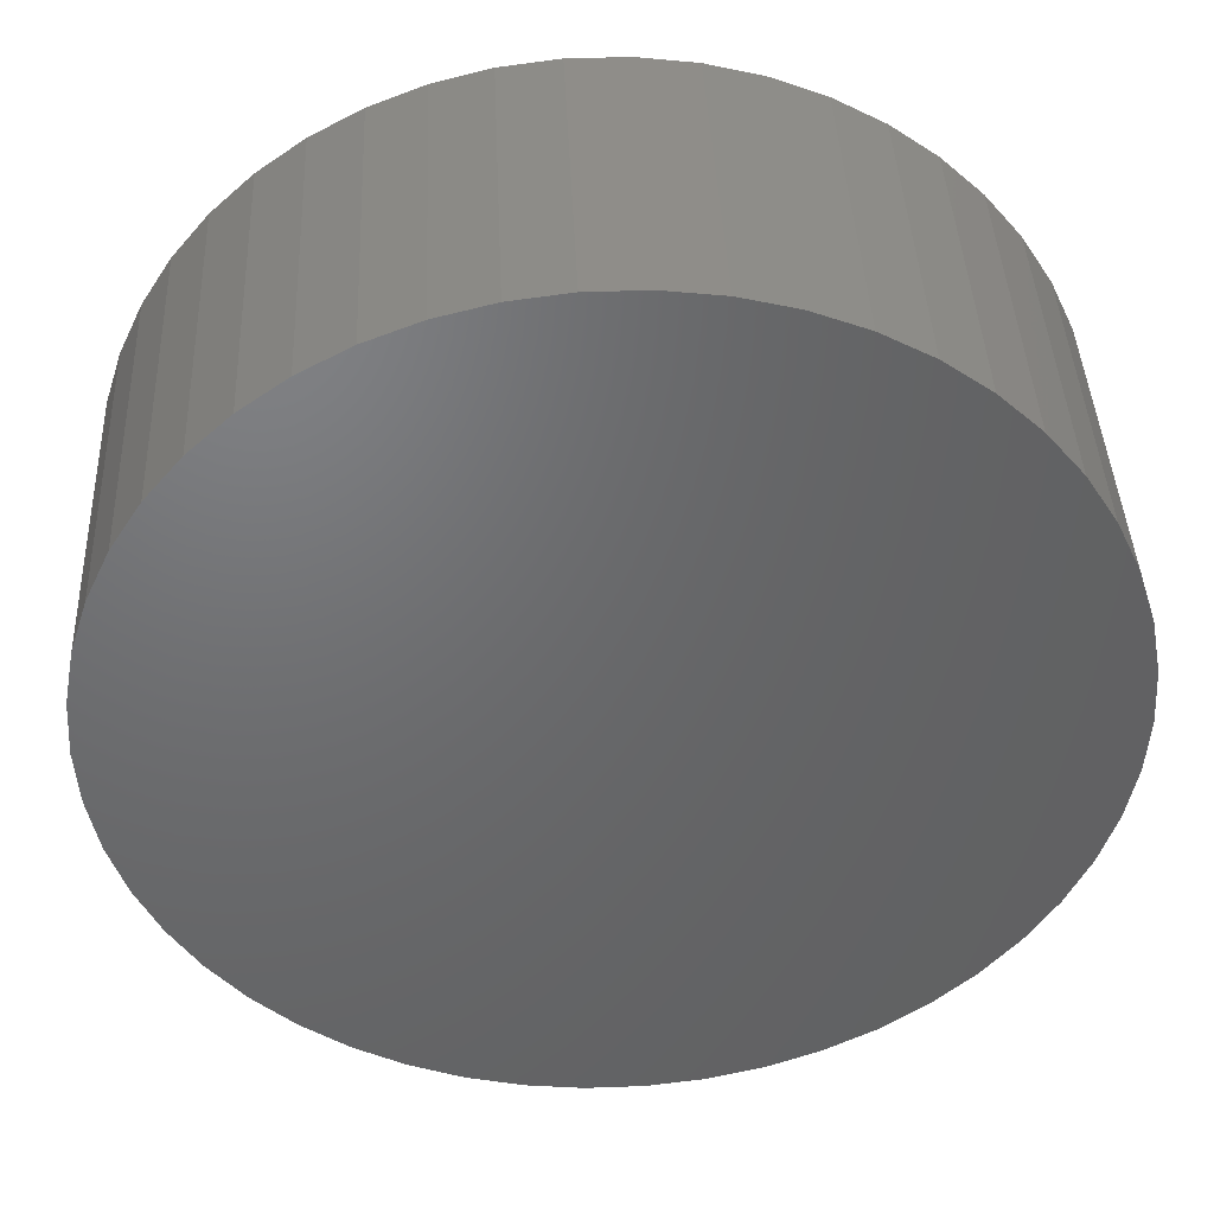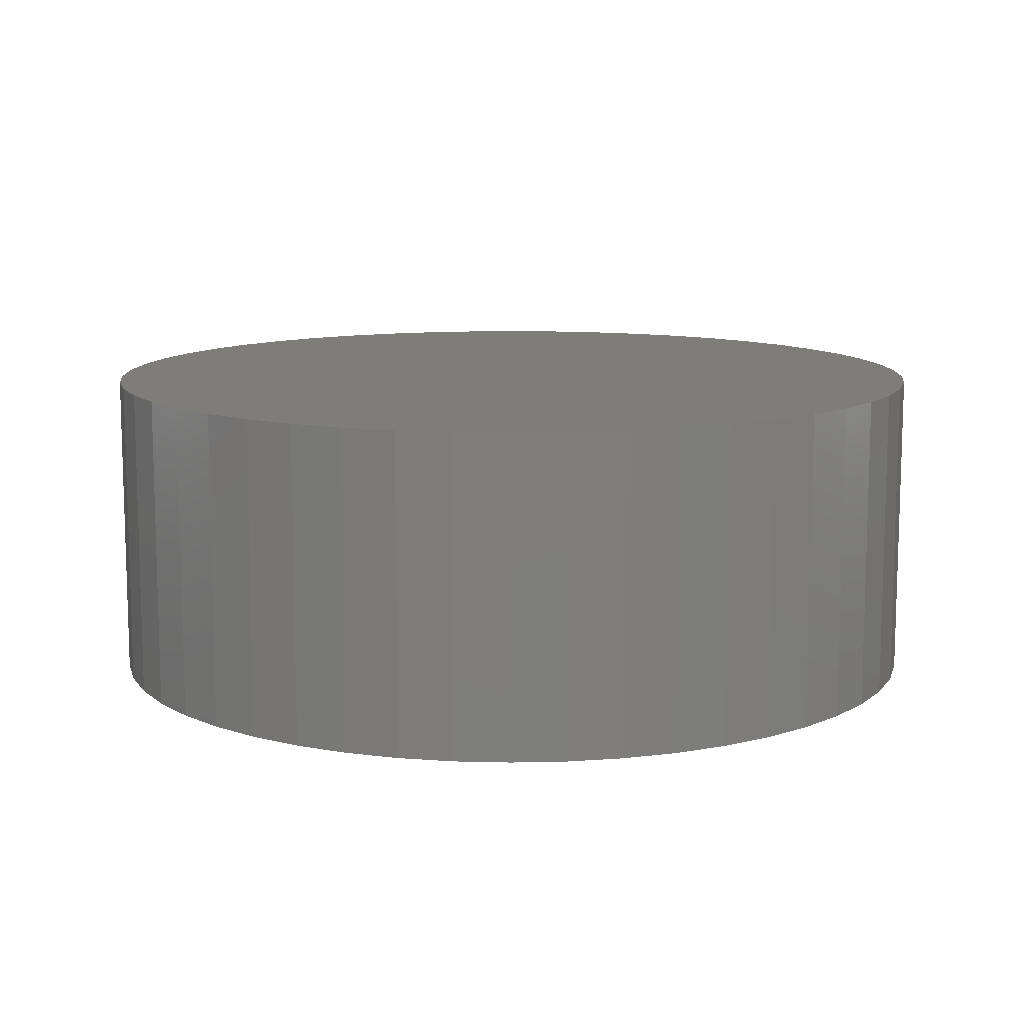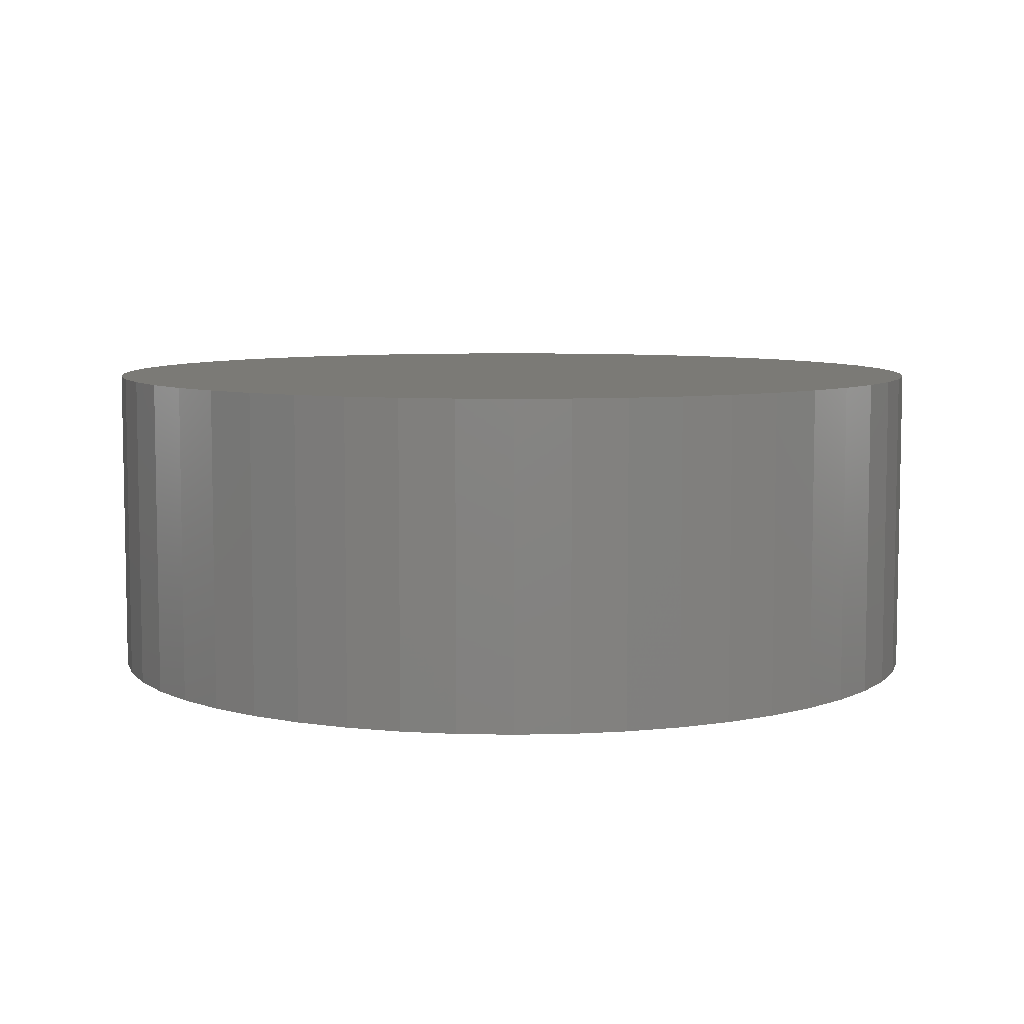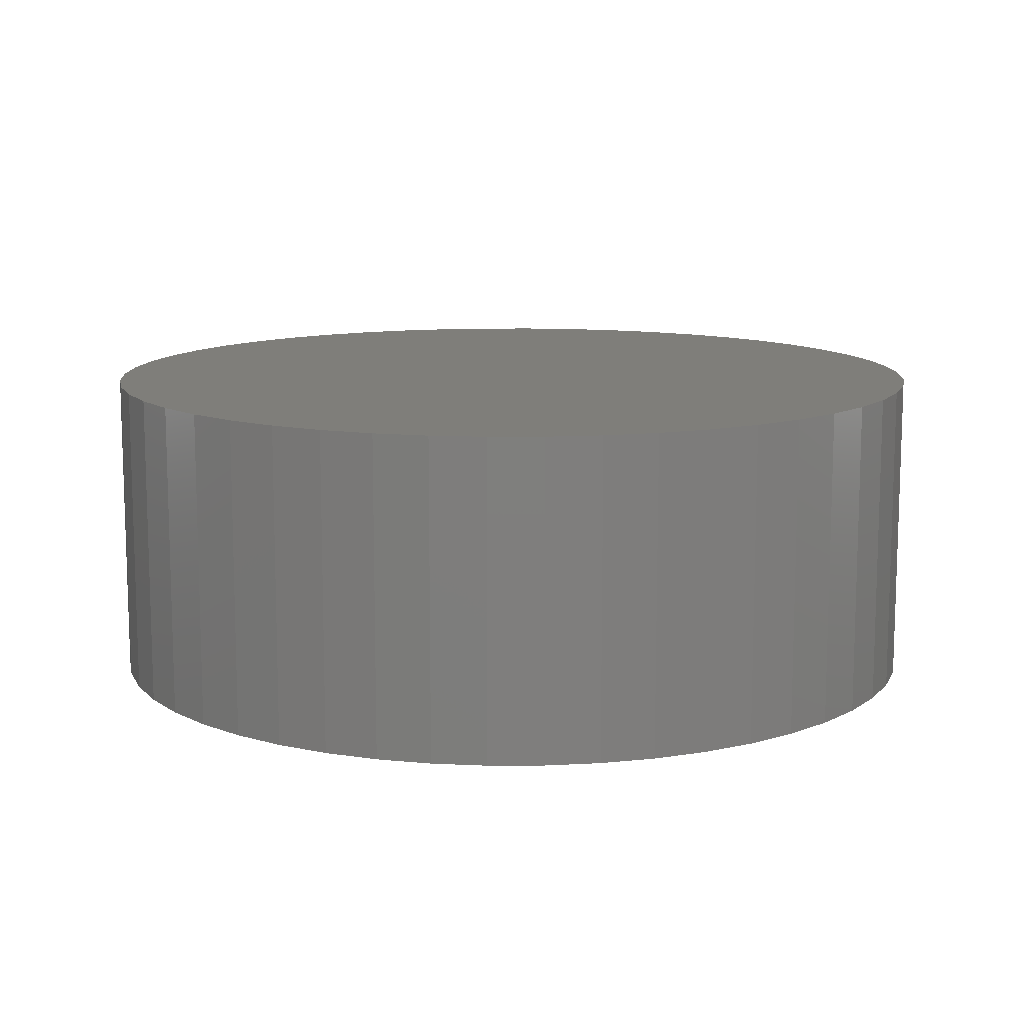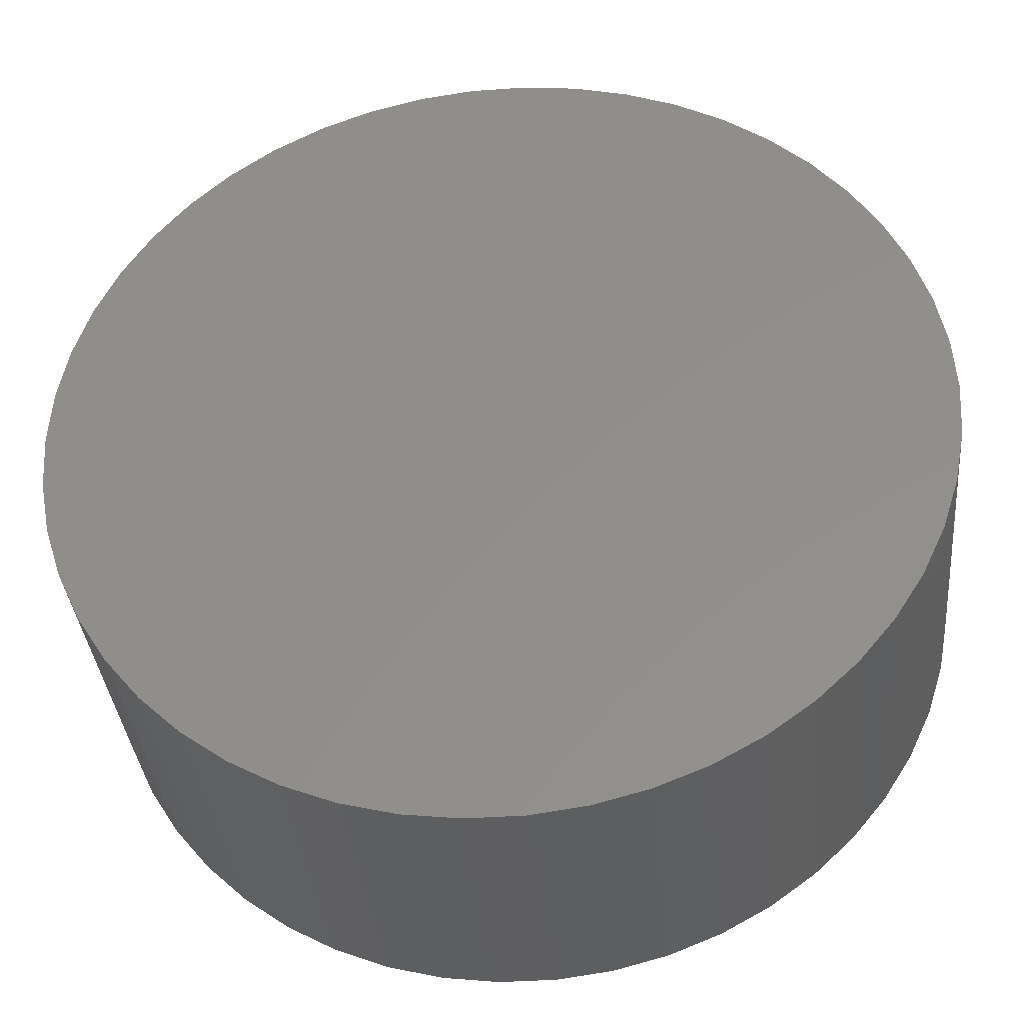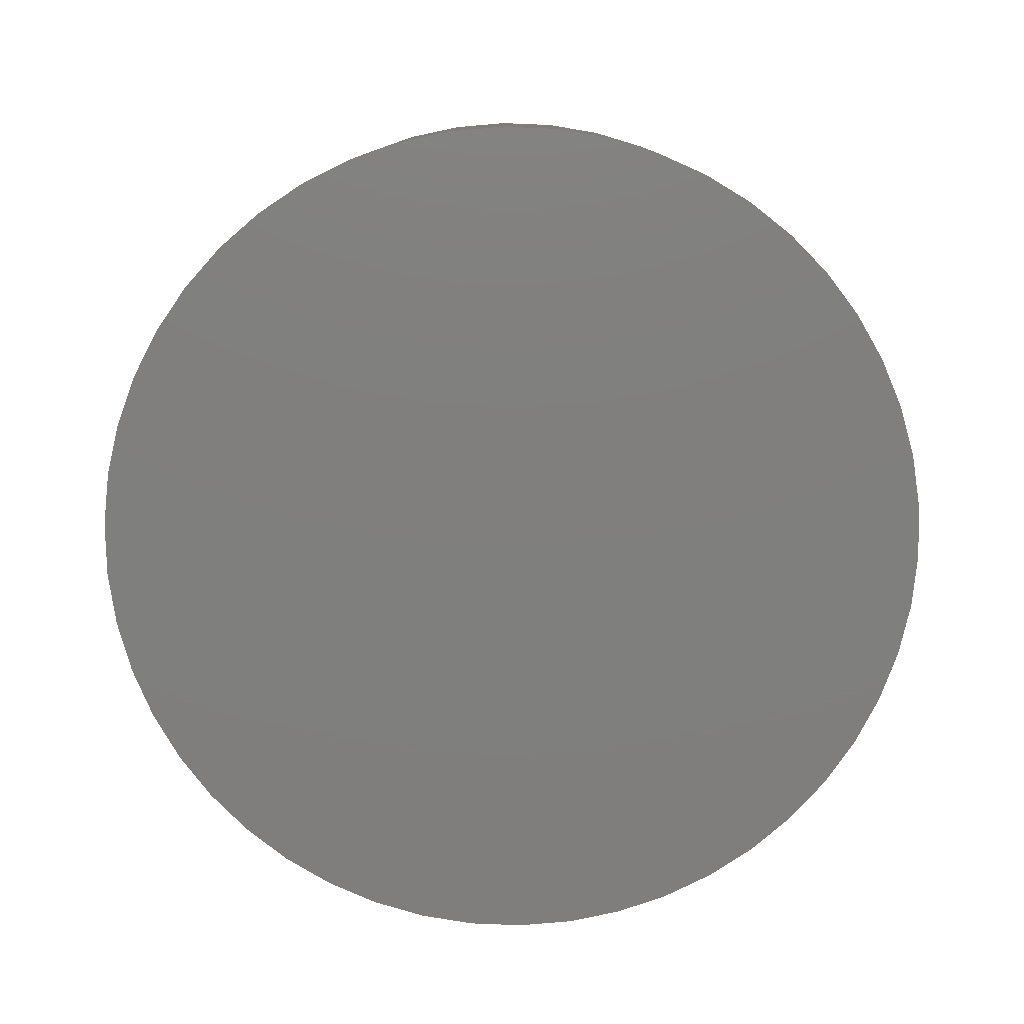
<metadata>
{"format":"stl","ext":"stl","renderer":"f3d","projection":"perspective","resolution":1024,"background":"white","views":[{"elev":41.1,"azim":177.5,"up":"+Y"},{"elev":11.0,"azim":47.0,"up":"+Z"},{"elev":7.0,"azim":133.0,"up":"+Z"},{"elev":11.5,"azim":49.9,"up":"+Z"},{"elev":-36.1,"azim":-174.6,"up":"+Y"},{"elev":-79.1,"azim":-31.1,"up":"+Z"}]}
</metadata>
<code>
# stl→obj: 100 verts, 196 faces
v 16.35 0 6
v 16.22 2.049 -6
v 16.22 2.049 6
v 16.35 0 -6
v 1.027 16.32 -6
v -1.027 16.32 6
v 1.027 16.32 6
v -1.027 16.32 -6
v 16.22 -2.049 6
v 15.84 4.066 6
v 15.84 -4.066 6
v 15.2 6.019 6
v 15.2 -6.019 6
v 14.33 7.877 6
v 14.33 -7.877 6
v 13.23 9.61 6
v 13.23 -9.61 6
v 11.92 11.19 6
v 11.92 -11.19 6
v 10.42 12.6 6
v 10.42 -12.6 6
v 8.761 13.8 6
v 8.761 -13.8 6
v 6.961 14.79 6
v 6.961 -14.79 6
v 5.052 15.55 6
v 5.052 -15.55 6
v 3.064 16.06 6
v 3.064 -16.06 6
v 1.027 -16.32 6
v -1.027 -16.32 6
v -3.064 16.06 6
v -3.064 -16.06 6
v -5.052 15.55 6
v -5.052 -15.55 6
v -6.961 14.79 6
v -6.961 -14.79 6
v -8.761 13.8 6
v -8.761 -13.8 6
v -10.42 12.6 6
v -10.42 -12.6 6
v -11.92 11.19 6
v -11.92 -11.19 6
v -13.23 9.61 6
v -13.23 -9.61 6
v -14.33 7.877 6
v -14.33 -7.877 6
v -15.2 6.019 6
v -15.2 -6.019 6
v -15.84 4.066 6
v -15.84 -4.066 6
v -16.22 2.049 6
v -16.22 -2.049 6
v -16.35 0 6
v 13.23 -9.61 -6
v 11.92 -11.19 -6
v 11.92 11.19 -6
v 10.42 12.6 -6
v 16.22 -2.049 -6
v 15.84 -4.066 -6
v 15.84 4.066 -6
v 15.2 -6.019 -6
v 15.2 6.019 -6
v 14.33 -7.877 -6
v 14.33 7.877 -6
v 13.23 9.61 -6
v 10.42 -12.6 -6
v 8.761 -13.8 -6
v 8.761 13.8 -6
v 6.961 -14.79 -6
v 6.961 14.79 -6
v 5.052 -15.55 -6
v 5.052 15.55 -6
v 3.064 -16.06 -6
v 3.064 16.06 -6
v 1.027 -16.32 -6
v -1.027 -16.32 -6
v -3.064 -16.06 -6
v -3.064 16.06 -6
v -5.052 -15.55 -6
v -5.052 15.55 -6
v -6.961 -14.79 -6
v -6.961 14.79 -6
v -8.761 -13.8 -6
v -8.761 13.8 -6
v -10.42 -12.6 -6
v -10.42 12.6 -6
v -11.92 -11.19 -6
v -11.92 11.19 -6
v -13.23 -9.61 -6
v -13.23 9.61 -6
v -14.33 -7.877 -6
v -14.33 7.877 -6
v -15.2 -6.019 -6
v -15.2 6.019 -6
v -15.84 -4.066 -6
v -15.84 4.066 -6
v -16.22 -2.049 -6
v -16.22 2.049 -6
v -16.35 0 -6
f 1 2 3
f 2 1 4
f 5 6 7
f 6 5 8
f 3 9 1
f 10 9 3
f 10 11 9
f 12 11 10
f 12 13 11
f 14 13 12
f 14 15 13
f 16 15 14
f 16 17 15
f 18 17 16
f 18 19 17
f 20 19 18
f 20 21 19
f 22 21 20
f 22 23 21
f 24 23 22
f 24 25 23
f 26 25 24
f 26 27 25
f 28 27 26
f 28 29 27
f 7 29 28
f 7 30 29
f 6 30 7
f 6 31 30
f 32 31 6
f 32 33 31
f 34 33 32
f 34 35 33
f 36 35 34
f 36 37 35
f 38 37 36
f 38 39 37
f 40 39 38
f 40 41 39
f 42 41 40
f 42 43 41
f 44 43 42
f 44 45 43
f 46 45 44
f 46 47 45
f 48 47 46
f 48 49 47
f 50 49 48
f 50 51 49
f 52 51 50
f 52 53 51
f 53 52 54
f 19 55 17
f 55 19 56
f 57 20 18
f 20 57 58
f 59 2 4
f 60 2 59
f 60 61 2
f 62 61 60
f 62 63 61
f 64 63 62
f 64 65 63
f 55 65 64
f 55 66 65
f 56 66 55
f 56 57 66
f 67 57 56
f 67 58 57
f 68 58 67
f 68 69 58
f 70 69 68
f 70 71 69
f 72 71 70
f 72 73 71
f 74 73 72
f 74 75 73
f 76 75 74
f 76 5 75
f 77 5 76
f 77 8 5
f 78 8 77
f 78 79 8
f 80 79 78
f 80 81 79
f 82 81 80
f 82 83 81
f 84 83 82
f 84 85 83
f 86 85 84
f 86 87 85
f 88 87 86
f 88 89 87
f 90 89 88
f 90 91 89
f 92 91 90
f 92 93 91
f 94 93 92
f 94 95 93
f 96 95 94
f 96 97 95
f 98 97 96
f 98 99 97
f 99 98 100
f 87 42 40
f 42 87 89
f 81 36 34
f 36 81 83
f 14 66 16
f 66 14 65
f 71 26 24
f 26 71 73
f 58 22 20
f 22 58 69
f 95 46 93
f 46 95 48
f 91 42 89
f 42 91 44
f 8 32 6
f 32 8 79
f 13 60 11
f 60 13 62
f 70 23 25
f 23 70 68
f 3 61 10
f 61 3 2
f 12 65 14
f 65 12 63
f 73 28 26
f 28 73 75
f 97 48 95
f 48 97 50
f 100 52 99
f 52 100 54
f 83 38 36
f 38 83 85
f 9 4 1
f 4 9 59
f 88 41 43
f 41 88 86
f 92 49 94
f 49 92 47
f 88 45 90
f 45 88 43
f 98 54 100
f 54 98 53
f 77 30 31
f 30 77 76
f 68 21 23
f 21 68 67
f 10 63 12
f 63 10 61
f 16 57 18
f 57 16 66
f 75 7 28
f 7 75 5
f 69 24 22
f 24 69 71
f 93 44 91
f 44 93 46
f 99 50 97
f 50 99 52
f 85 40 38
f 40 85 87
f 79 34 32
f 34 79 81
f 17 64 15
f 64 17 55
f 11 59 9
f 59 11 60
f 82 35 37
f 35 82 80
f 94 51 96
f 51 94 49
f 72 25 27
f 25 72 70
f 76 29 30
f 29 76 74
f 15 62 13
f 62 15 64
f 78 31 33
f 31 78 77
f 90 47 92
f 47 90 45
f 96 53 98
f 53 96 51
f 67 19 21
f 19 67 56
f 84 37 39
f 37 84 82
f 80 33 35
f 33 80 78
f 74 27 29
f 27 74 72
f 86 39 41
f 39 86 84

</code>
